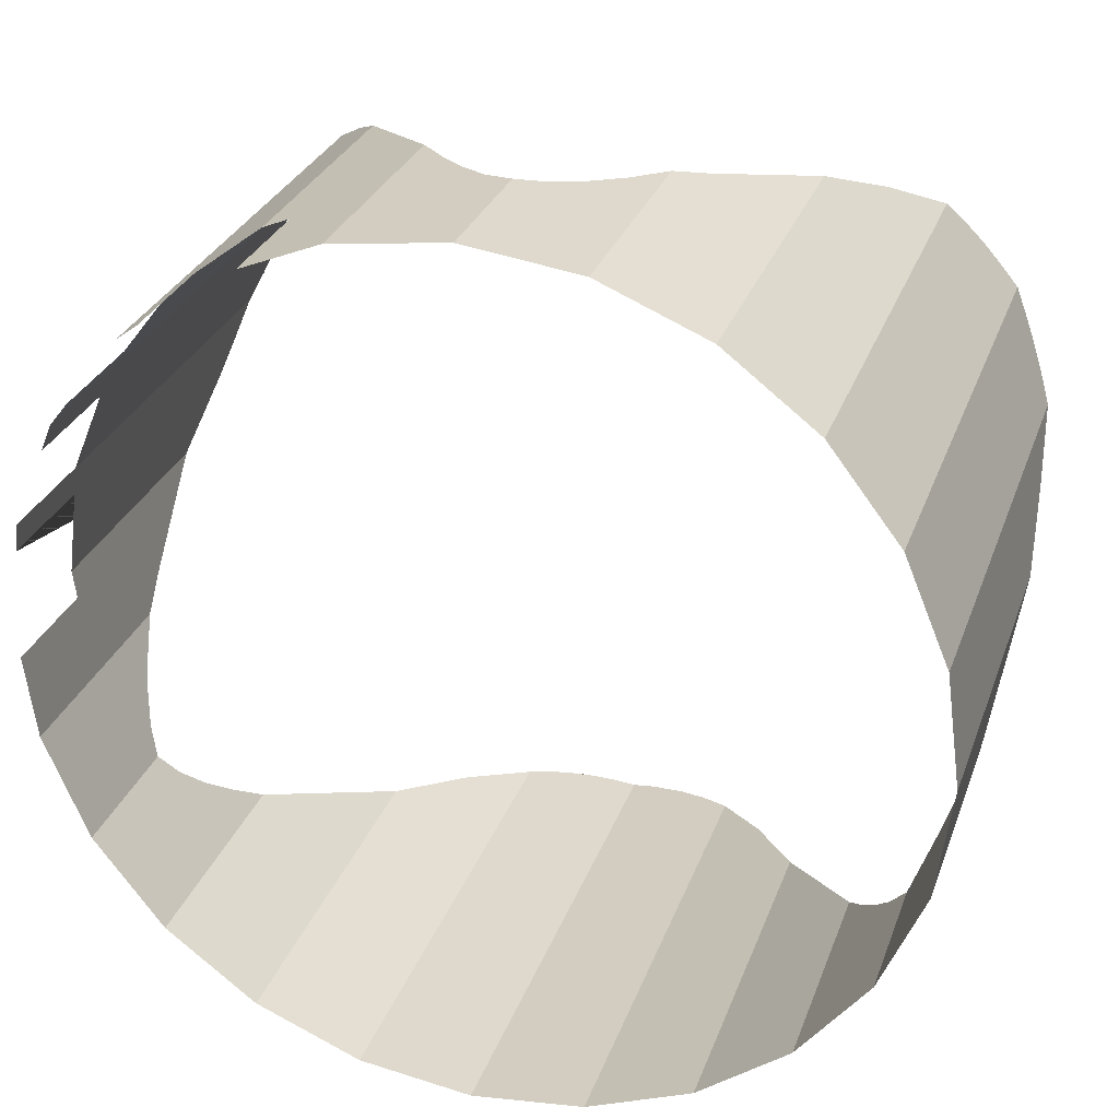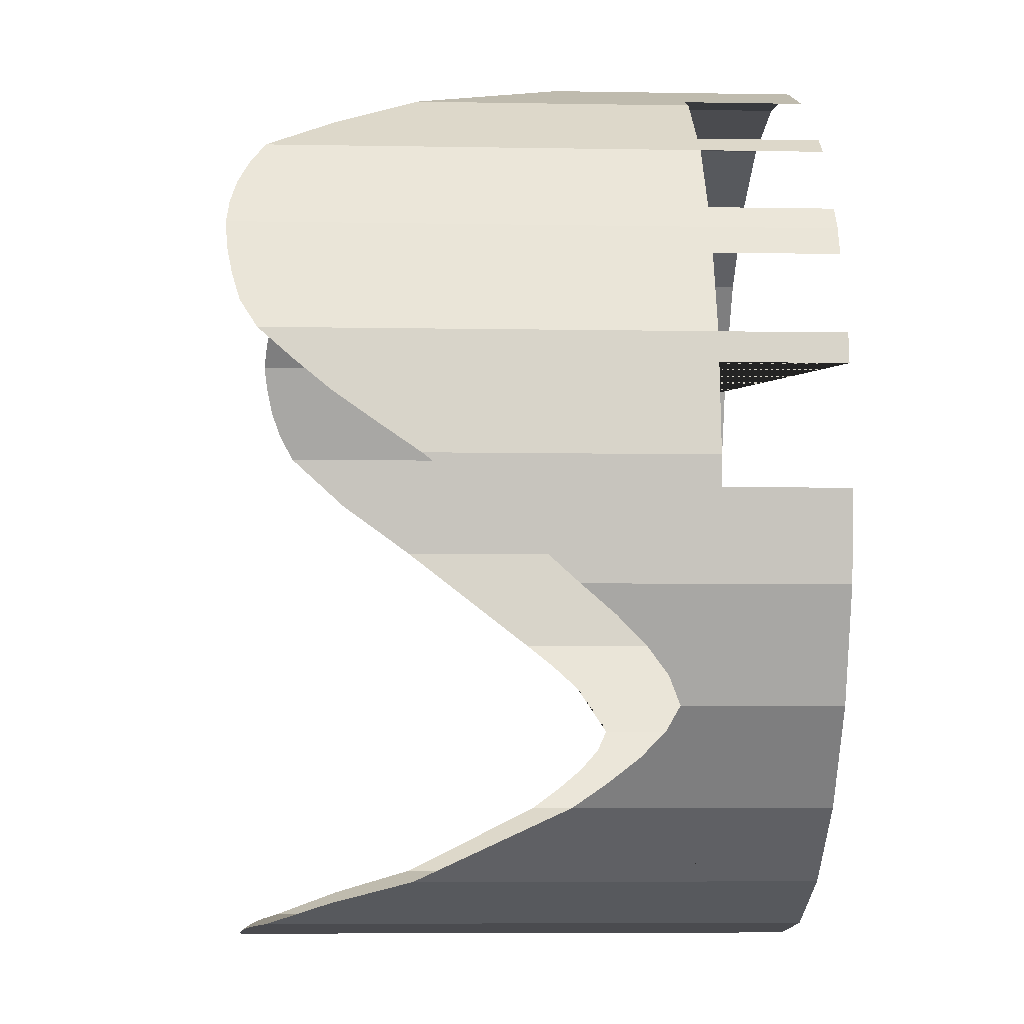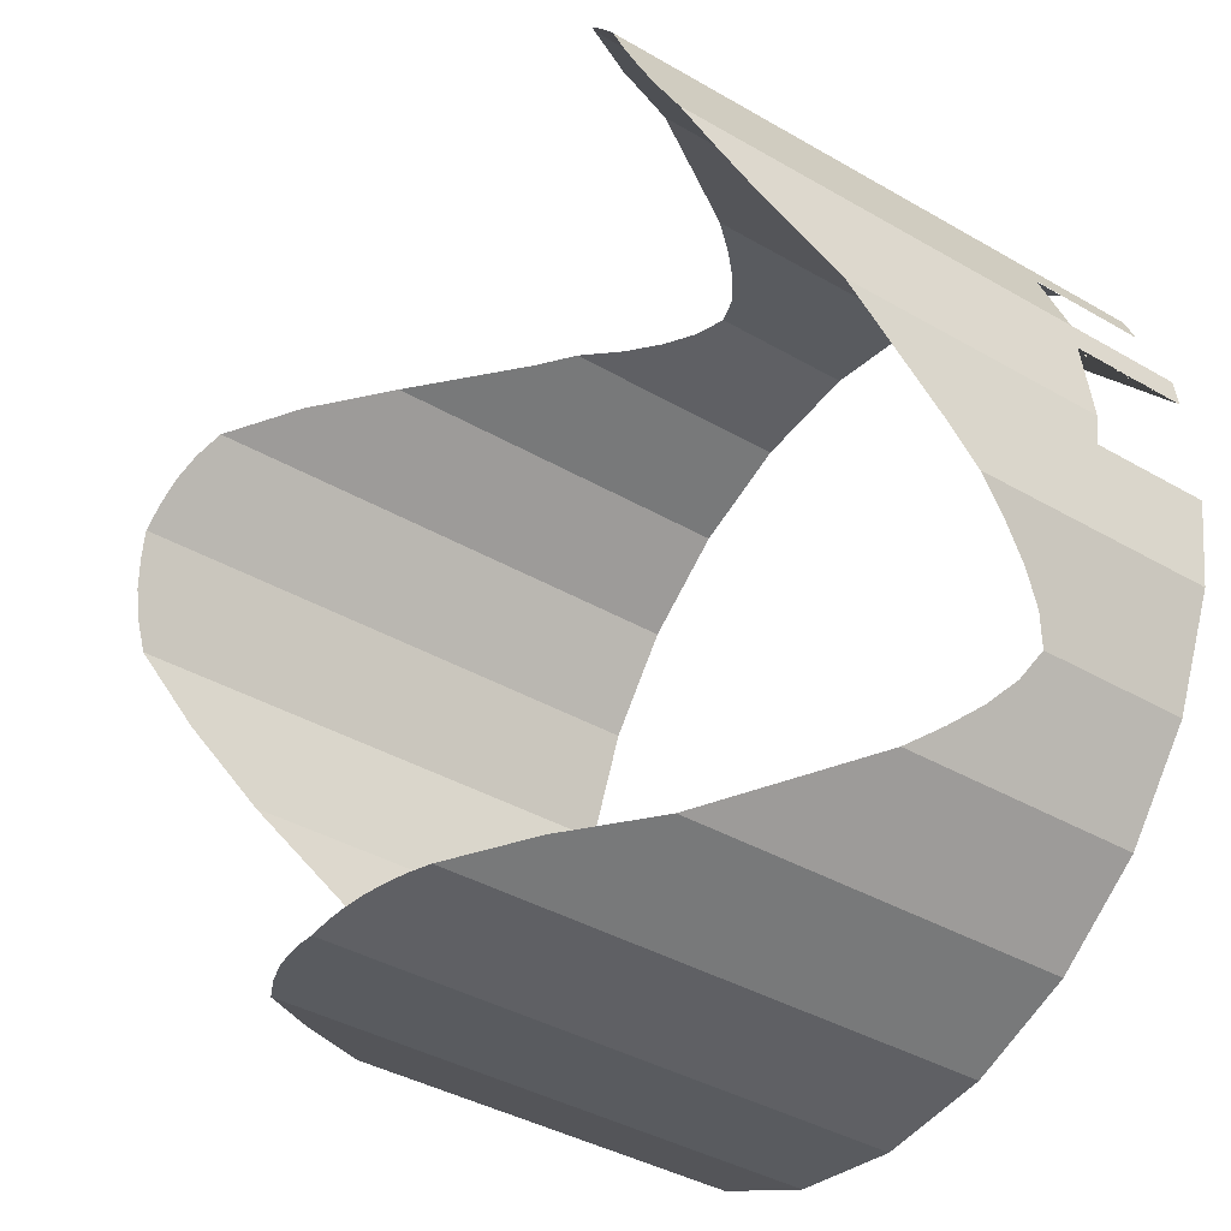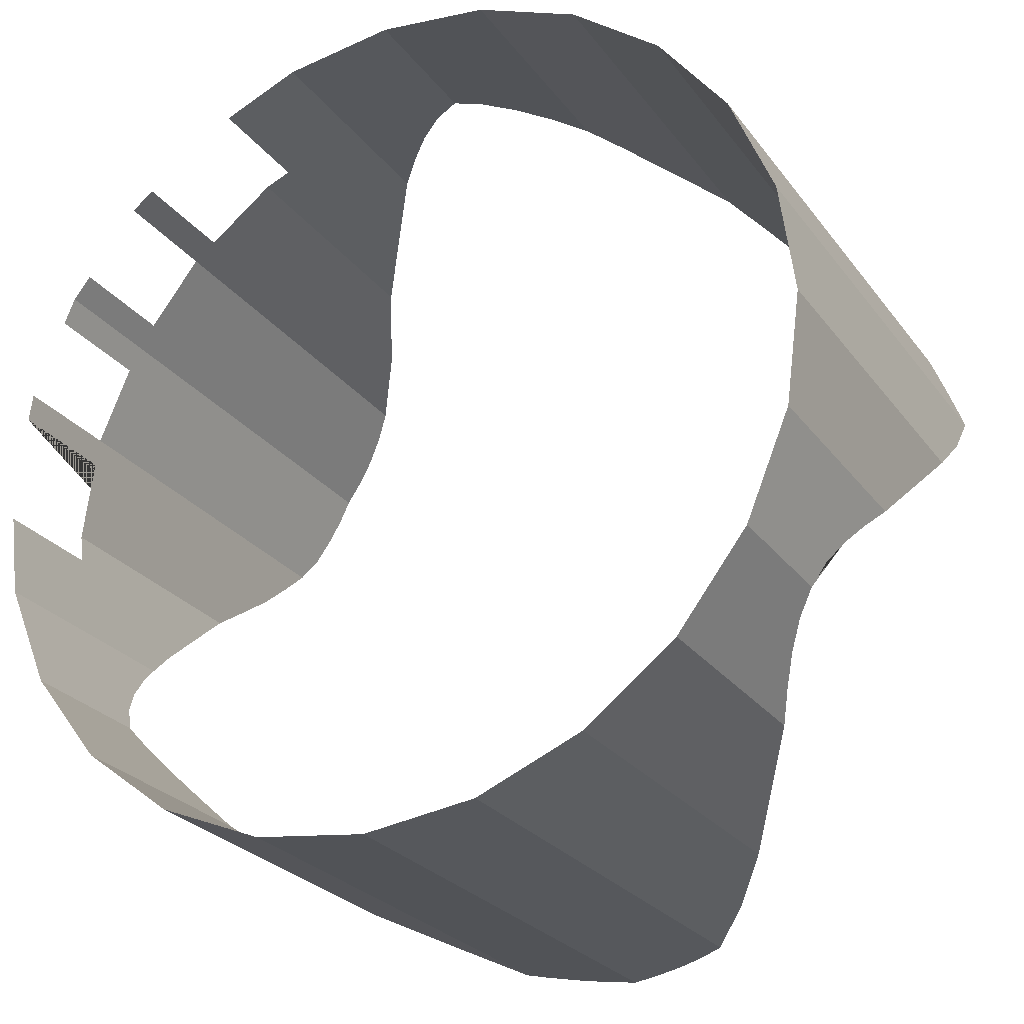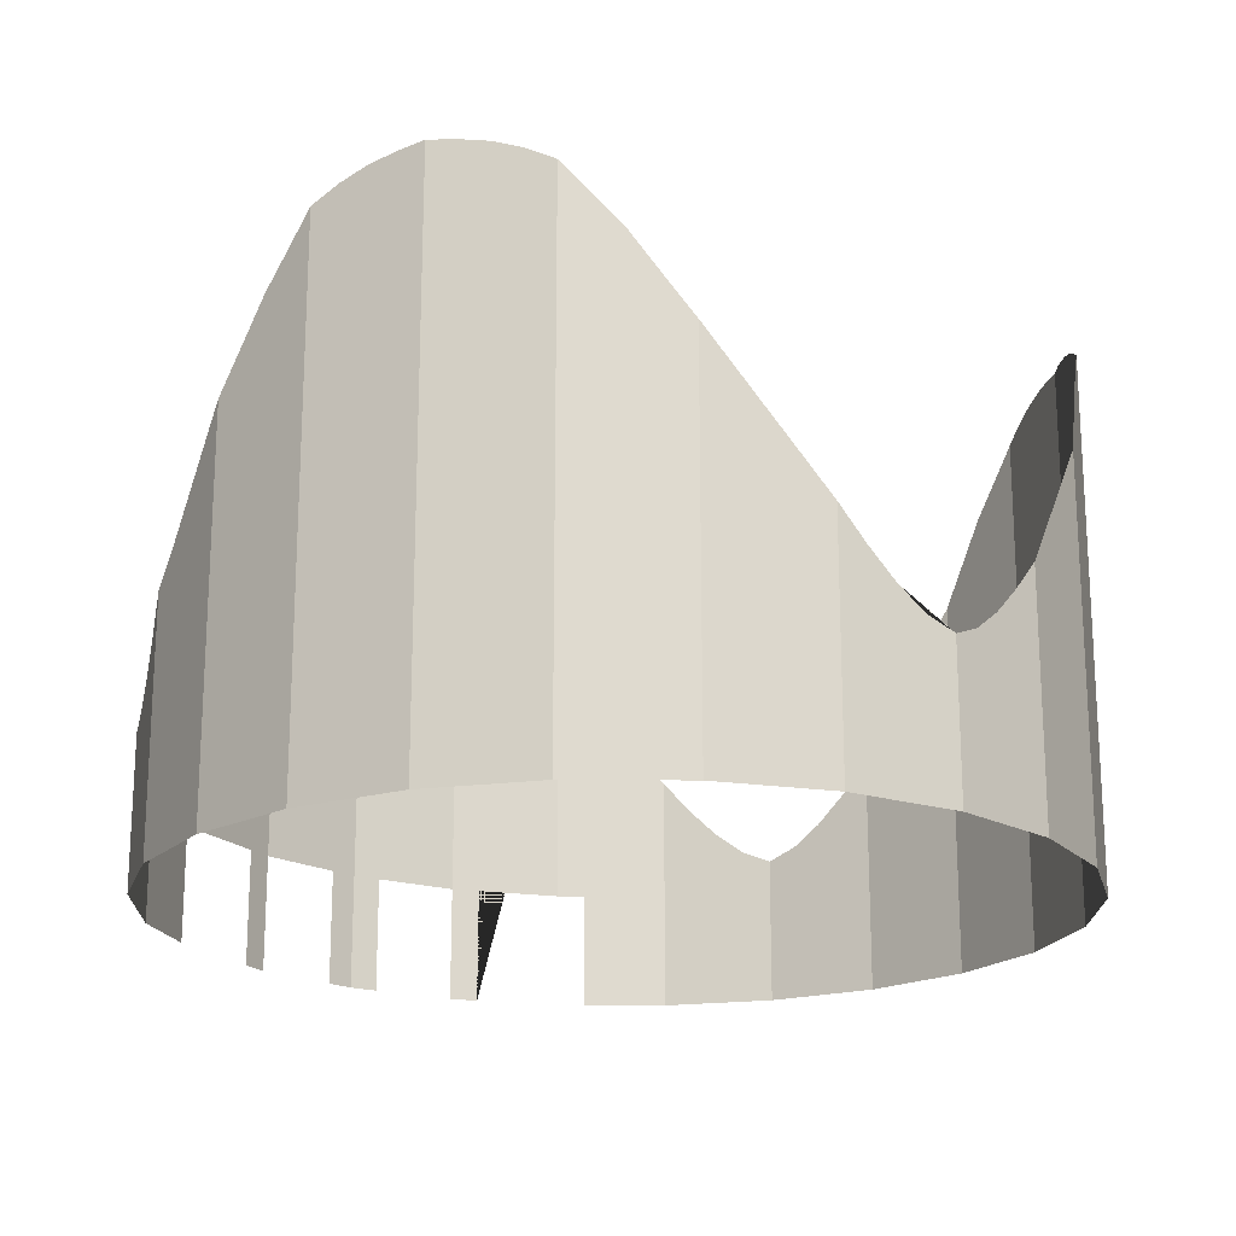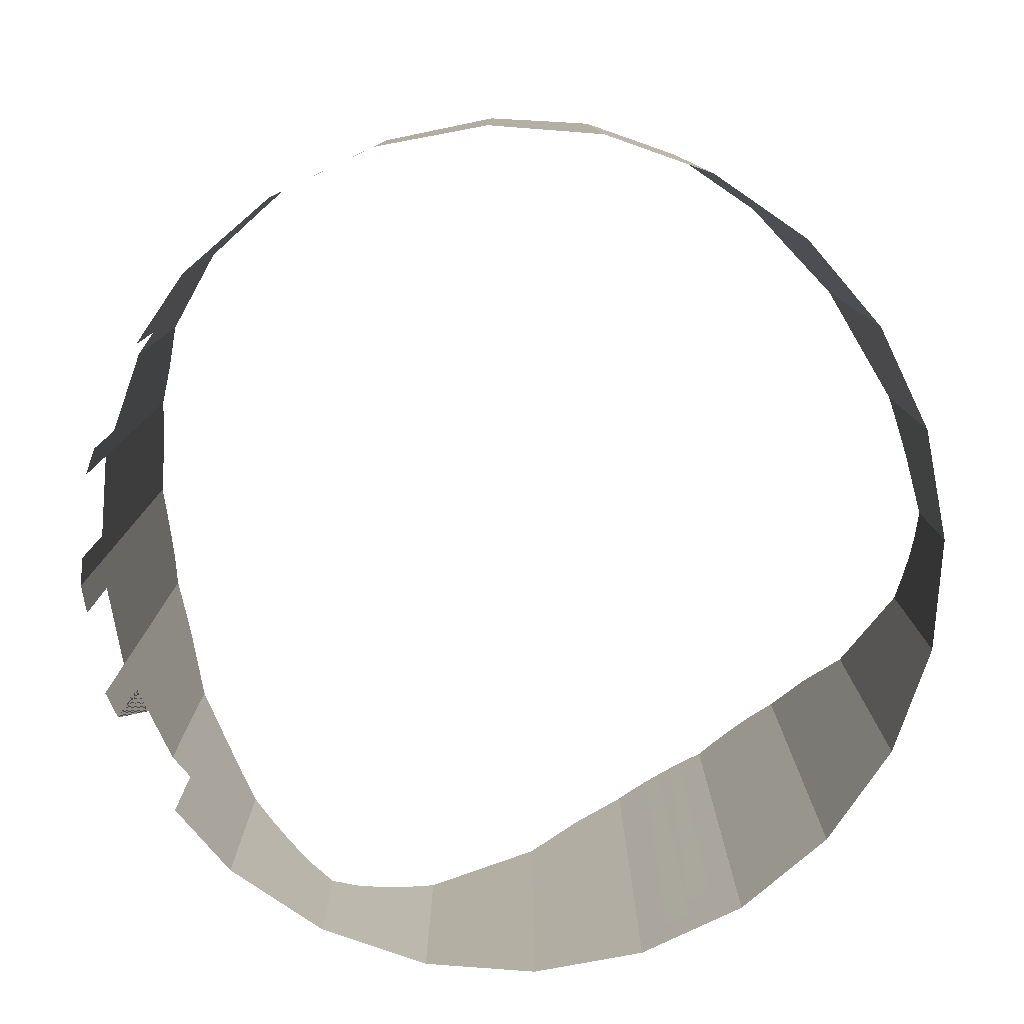
<metadata>
{"format":"obj","ext":"obj","renderer":"f3d","projection":"perspective","resolution":1024,"background":"white","views":[{"elev":29.0,"azim":17.6,"up":"+Z"},{"elev":-6.8,"azim":-92.9,"up":"+Z"},{"elev":-38.9,"azim":-126.1,"up":"+Z"},{"elev":-25.9,"azim":28.1,"up":"+Z"},{"elev":-19.1,"azim":81.5,"up":"+Y"},{"elev":-79.4,"azim":33.1,"up":"+Y"}]}
</metadata>
<code>
g default
v 5.855 8.015 -9.875
v 5.855 9.867 -9.875
v 5.178 10.89 -10.15
v 5.178 8.015 -10.15
v 6.438 -0.000549 -9.427
v 6.438 8.937 -9.427
v 5.855 -0.000549 -9.875
v 7.017 -0.000549 -8.983
v 7.017 8.015 -8.983
v 7.596 -0.000549 -8.539
v 7.596 7.093 -8.539
v 8.179 -0.000549 -8.091
v 8.179 6.163 -8.091
v 8.627 5.349 -7.507
v 8.627 -0.000549 -7.507
v 9.071 4.639 -6.929
v 9.071 -0.000549 -6.929
v 9.515 4.102 -6.35
v 9.515 -0.000549 -6.35
v 9.963 3.805 -5.766
v 9.963 -0.000549 -5.766
v 10.24 4.102 -5.087
v 10.52 4.639 -4.413
v 10.52 -0.000549 -4.413
v 10.24 -0.000549 -5.087
v 10.8 5.349 -3.739
v 10.8 -0.000549 -3.739
v 11.08 -0.000549 -3.059
v 11.08 6.163 -3.059
v 11.18 -0.000549 -2.33
v 11.18 7.094 -2.33
v 11.28 8.014 -1.607
v 11.28 -0.000549 -1.607
v 11.37 -0.000549 -0.8835
v 11.37 8.937 -0.8835
v 11.47 9.867 -0.1542
v 11.47 -0.000549 -0.1542
v 11.37 10.89 0.5752
v 11.37 -0.000549 0.5752
v 11.38 -0.000549 0.5099
v 11.28 11.91 1.298
v 11.28 -0.000549 1.298
v 11.18 12.71 2.021
v 11.08 13.53 2.751
v 11.08 -0.000549 2.751
v 10.8 13.9 3.431
v 10.8 -0.000549 3.431
v 10.52 -0.000549 4.104
v 10.52 14.15 4.104
v 10.24 14.29 4.778
v 10.24 -0.000549 4.778
v 9.963 14.37 5.458
v 9.963 -0.000549 5.458
v 9.515 -0.000549 6.042
v 9.515 14.29 6.042
v 9.071 -0.000549 6.62
v 9.071 14.15 6.62
v 8.627 13.9 7.199
v 8.627 -0.000549 7.199
v 8.179 13.53 7.783
v 8.179 -0.000549 7.783
v 7.596 12.71 8.23
v 7.596 -0.000549 8.23
v 7.776 -0.000549 8.092
v 7.017 11.91 8.674
v 7.017 -0.000549 8.674
v 6.438 10.89 9.118
v 6.438 -0.000549 9.118
v 5.855 -0.000549 9.566
v 6.386 -0.000549 9.159
v 5.855 9.867 9.566
v 5.175 8.937 9.848
v 5.175 -0.000549 9.848
v 4.501 8.014 10.13
v 4.501 2.221 10.13
v 4.501 -0.000549 10.13
v 3.827 7.094 10.41
v 3.827 -0.000549 10.41
v 3.148 6.273 10.69
v 3.148 -0.000549 10.69
v 2.418 5.349 10.78
v 2.418 -0.000549 10.78
v 1.695 4.639 10.88
v 1.695 -0.000549 10.88
v 0.2427 -0.000549 11.07
v 0.9689 -0.000549 10.97
v 0.9689 4.102 10.97
v 0.2427 3.806 11.07
v -0.4867 4.102 10.97
v -0.4867 -0.000549 10.97
v -1.21 4.639 10.88
v -1.21 -0.000549 10.88
v -1.936 5.349 10.78
v -1.933 -0.000549 10.78
v -2.662 -0.000549 10.69
v -2.662 6.167 10.69
v -3.342 7.094 10.41
v -3.342 -0.000549 10.41
v -4.016 8.014 10.13
v -4.016 -0.000549 10.13
v -3.511 -0.000549 10.34
v -4.69 8.937 9.848
v -4.69 2.998 9.848
v -4.69 -0.000549 9.848
v -4.352 -0.000549 9.988
v -5.369 9.867 9.566
v -5.369 2.998 9.566
v -5.953 10.89 9.118
v -5.953 2.998 9.118
v -5.85 2.998 9.197
v -6.532 11.91 8.674
v -6.532 2.998 8.674
v -7.112 12.71 8.229
v -7.11 0.03395 8.23
v -7.11 2.998 8.23
v -7.694 13.53 7.783
v -7.694 6.5 7.783
v -7.694 5.414 7.783
v -7.694 2.998 7.783
v -7.694 -0.000549 7.783
v -7.222 -0.000549 8.145
v -7.11 -0.000549 8.23
v -8.151 13.85 7.187
v -8.586 14.15 6.62
v -8.586 2.998 6.62
v -8.14 13.9 7.201
v -9.478 14.25 5.458
v -9.478 -0.000549 5.458
v -9.03 -0.000549 6.042
v -9.03 2.998 6.042
v -9.03 14.29 6.042
v -9.478 14.34 5.458
v -9.758 12.66 4.78
v -9.759 2.998 4.779
v -9.759 -0.000549 4.778
v -9.755 14.2 4.788
v -9.758 14.29 4.781
v -10.04 14.15 4.104
v -10.04 2.998 4.104
v -10.32 13.94 3.431
v -10.32 2.998 3.431
v -10.6 13.53 2.751
v -10.6 2.998 2.751
v -10.69 12.71 2.024
v -10.69 6.501 2.024
v -10.69 6.501 2.023
v -10.7 -0.000549 2.021
v -10.6 -0.000549 2.751
v -10.79 11.84 1.298
v -10.79 2.998 1.298
v -10.7 2.998 1.95
v -10.7 2.998 2.017
v -10.7 2.998 2.021
v -10.8 2.998 1.198
v -10.89 10.83 0.5752
v -10.89 2.998 0.5752
v -10.81 2.998 1.166
v -10.98 9.78 -0.1542
v -10.98 2.998 -0.1542
v -10.89 8.849 -0.8819
v -10.89 2.998 -0.8829
v -10.89 2.998 -0.8785
v -10.79 7.929 -1.607
v -10.79 2.222 -1.607
v -10.79 -0.000549 -1.607
v -10.89 -0.000549 -0.8835
v -10.7 -0.000549 -2.33
v -10.7 7.009 -2.33
v -10.6 6.185 -3.059
v -10.6 -0.000549 -3.059
v -10.32 -0.000549 -3.739
v -10.32 5.349 -3.739
v -10.04 -0.000549 -4.413
v -10.04 4.639 -4.413
v -9.759 -0.000549 -5.087
v -9.759 4.102 -5.087
v -9.478 -0.000549 -5.766
v -9.478 3.805 -5.766
v -9.03 -0.000549 -6.35
v -9.03 4.102 -6.35
v -8.586 -0.000549 -6.929
v -8.586 4.639 -6.929
v -8.142 -0.000549 -7.507
v -8.142 5.349 -7.507
v -7.694 -0.000549 -8.091
v -7.694 6.163 -8.091
v -7.11 -0.000549 -8.539
v -7.11 7.093 -8.539
v -6.532 -0.000549 -8.983
v -6.532 2.222 -8.983
v -6.532 8.015 -8.983
v -5.953 -0.000549 -9.427
v -5.953 8.015 -9.427
v -5.953 8.937 -9.427
v -5.369 -0.000549 -9.875
v -5.369 8.015 -9.875
v -4.75 -0.000549 -10.13
v -4.69 -0.000549 -10.16
v -4.69 8.015 -10.16
v -4.016 8.015 -10.44
v -4.016 -0.000549 -10.44
v -4.016 11.9 -10.44
v -4.69 10.89 -10.16
v -5.369 9.867 -9.875
v -3.342 8.015 -10.71
v -3.342 12.71 -10.71
v -3.342 -0.000549 -10.71
v -2.662 -0.000549 -11
v -2.662 8.015 -11
v -1.933 -0.000549 -11.09
v -1.933 8.015 -11.09
v -1.21 -0.000549 -11.19
v -1.21 14.13 -11.19
v -1.276 14.12 -11.18
v -1.756 13.96 -11.12
v -1.756 13.96 -11.12
v -1.933 13.9 -11.09
v -0.4867 -0.000549 -11.28
v -0.4867 14.29 -11.28
v -0.7767 14.23 -11.24
v -0.789 14.23 -11.24
v -1.21 14.15 -11.19
v -1.21 14.14 -11.19
v -0.2698 14.3 -11.31
v 0.2427 -0.000549 -11.38
v 0.2427 14.34 -11.38
v -0.271 14.32 -11.31
v 0.972 8.015 -11.28
v 0.972 14.29 -11.28
v 0.7551 14.3 -11.31
v 0.972 -0.000549 -11.28
v 1.695 8.015 -11.19
v 1.695 14.15 -11.19
v 2.418 8.015 -11.09
v 2.418 13.9 -11.09
v 3.148 8.015 -11
v 3.148 13.53 -11
v 3.827 8.015 -10.71
v 3.827 12.71 -10.71
v 4.501 8.015 -10.44
v 4.501 11.9 -10.44
v 4.938 8.015 -10.25
v 4.501 -0.000549 -10.44
v 5.178 -0.000549 -10.15
v 5.233 -0.000549 -10.13
v 3.827 -0.000549 -10.71
v 3.148 -0.000549 -11
v 3.65 -0.000549 -10.79
v 2.418 -0.000549 -11.09
v 1.695 -0.000549 -11.19
v 0.7588 14.32 -11.31
v 0.7564 14.32 -11.31
v -0.7795 14.25 -11.24
v -0.786 14.25 -11.24
v -0.798 14.24 -11.24
v -0.789 14.23 -11.24
v -0.7712 14.2 -11.24
v -1.24 14.14 -11.18
v -1.278 14.13 -11.18
v -1.761 13.97 -11.11
v -1.625 14 -11.13
v -2.216 13.75 -11.05
v -2.229 13.75 -11.05
v -2.662 13.53 -11
v -2.224 13.77 -11.05
v -2.245 13.76 -11.05
v -2.233 13.77 -11.05
v -2.23 13.75 -11.05
v -10.89 -0.000549 -0.8829
v -10.89 2.998 -0.8819
v -10.7 2.998 2.021
v -7.694 5.414 7.783
v -7.694 6.5 7.783
g VidrioEspecular:Mesh1Model
f 1 2 3 4
f 5 6 2 1 7
f 8 9 6 5
f 8 10 11 9
f 11 10 12 13
f 12 13 14 15
f 15 14 16 17
f 17 16 18 19
f 19 18 20 21
f 20 22 23 24 25 21
f 24 23 26 27
f 28 29 26 27
f 29 28 30 31
f 31 32 33 30
f 34 33 32 35
f 34 35 36 37
f 37 36 38 39 40
f 39 38 41 42
f 41 43 44 45 42
f 44 46 47 45
f 47 48 49 46
f 50 49 48 51
f 52 50 51 53
f 52 53 54 55
f 55 54 56 57
f 56 57 58 59
f 59 58 60 61
f 61 60 62 63 64
f 62 65 66 63
f 65 67 68 66
f 69 70 68 67 71
f 69 71 72 73
f 73 72 74 75 76
f 76 75 74 77 78
f 77 79 80 78
f 80 79 81 82
f 82 81 83 84
f 85 86 84 83 87 88
f 85 88 89 90
f 90 89 91 92
f 92 91 93 94
f 95 94 93 96
f 95 96 97 98
f 98 97 99 100 101
f 99 102 103 104 105 100
f 102 106 107 103
f 106 108 109 110 107
f 111 112 109 108
f 113 114 115 112 111
f 116 117 118 119 120 121 122 114 113
f 123 124 125 119 118 117 116 126
f 126 124 123
f 127 128 129 130 125 124 131 132
f 133 134 135 128 127 136 137
f 138 139 134 133 137
f 140 141 139 138
f 142 143 141 140
f 143 142 144 145 146 147 148
f 144 146 145
f 147 146 144 149 150 151 152 153
f 154 150 149 155 156 157
f 156 155 158 159
f 160 161 162 159 158
f 161 160 163 164 165 166
f 167 165 164 163 168
f 169 170 167 168
f 171 172 169 170
f 173 174 172 171
f 175 176 174 173
f 177 178 176 175
f 179 180 178 177
f 181 182 180 179
f 183 184 182 181
f 185 186 184 183
f 187 188 186 185
f 189 190 191 188 187
f 192 193 194 191 190 189
f 195 196 193 192
f 195 197 198 199 196
f 200 199 198 201
f 202 203 199 200
f 196 199 203 204
f 204 194 193 196
f 200 205 206 202
f 201 207 205 200
f 208 209 205 207
f 210 211 209 208
f 210 212 213 214 215 216 217 211
f 212 218 219 220 221 222 223 213
f 224 219 218 225 226
f 227 219 224
f 227 224 226
f 228 229 230 226 225 231
f 232 233 229 228
f 234 235 233 232
f 236 237 235 234
f 238 239 237 236
f 240 241 239 238
f 4 3 241 240 242
f 243 244 4 242 240
f 7 1 4 244 245
f 240 238 246 243
f 247 248 246 238 236
f 247 236 234 249
f 249 234 232 250
f 250 232 228 231
f 229 251 230
f 252 230 251
f 252 226 230
f 253 220 219
f 253 254 220
f 254 255 220
f 220 255 256
f 221 220 256 255 222
f 222 223 213 257 220 221
f 223 222 258
f 223 222 258
f 222 259 258
f 213 257 220 256 221 222 259 258 214
f 255 222 221 256
f 259 214 258
f 259 260 261 215 214
f 216 215 261 260
f 217 216 260
f 213 223 258 214
f 213 223 258 214
f 211 217 262 263 264 209
f 262 217 265
f 265 217 262 263 264 266 267
f 264 263 268 266
f 263 268 264
f 268 266 264
f 262 266 268
f 267 266 262
f 265 267 262
f 264 206 205 209
f 166 269 161
f 161 162 270
f 271 152 153
f 136 127 132 137
f 117 118 272 273

</code>
